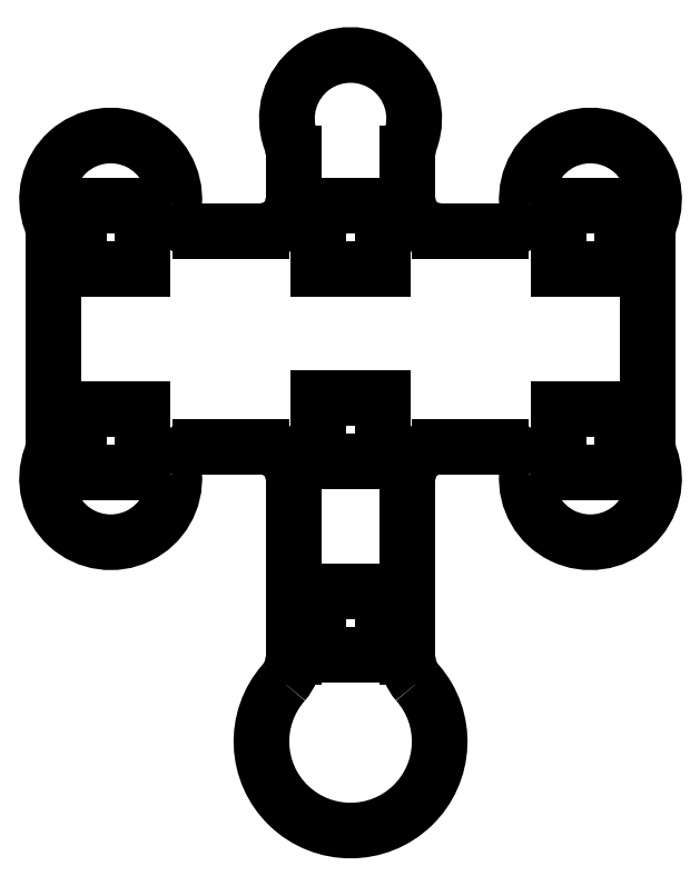
<metadata>
{"format":"dxf","ext":"dxf","renderer":"ezdxf+matplotlib","layout":"modelspace","background":"white","min_lineweight":24,"dpi":150}
</metadata>
<code>
0
SECTION
2
ENTITIES
0
LINE
8
VISIBLE
10
-2.5
20
-124.7
30
0
11
2.5
21
-124.7
31
0
0
LINE
8
VISIBLE
10
2.5
20
-124.7
30
0
11
2.5
21
-129.7
31
0
0
LINE
8
VISIBLE
10
-2.5
20
-129.7
30
0
11
2.5
21
-129.7
31
0
0
LINE
8
VISIBLE
10
-2.5
20
-124.7
30
0
11
-2.5
21
-129.7
31
0
0
LINE
8
VISIBLE
10
-2.5
20
-109.5
30
0
11
2.5
21
-109.5
31
0
0
LINE
8
VISIBLE
10
2.5
20
-109.5
30
0
11
2.5
21
-114.5
31
0
0
LINE
8
VISIBLE
10
-2.5
20
-114.5
30
0
11
2.5
21
-114.5
31
0
0
LINE
8
VISIBLE
10
-2.5
20
-109.5
30
0
11
-2.5
21
-114.5
31
0
0
LINE
8
VISIBLE
10
16.34
20
-110.4
30
0
11
21.34
21
-110.4
31
0
0
LINE
8
VISIBLE
10
21.34
20
-110.4
30
0
11
21.34
21
-115.4
31
0
0
LINE
8
VISIBLE
10
16.34
20
-115.4
30
0
11
21.34
21
-115.4
31
0
0
LINE
8
VISIBLE
10
16.34
20
-110.4
30
0
11
16.34
21
-115.4
31
0
0
LINE
8
VISIBLE
10
-21.34
20
-110.4
30
0
11
-16.34
21
-110.4
31
0
0
LINE
8
VISIBLE
10
-16.34
20
-110.4
30
0
11
-16.34
21
-115.4
31
0
0
LINE
8
VISIBLE
10
-21.34
20
-115.4
30
0
11
-16.34
21
-115.4
31
0
0
LINE
8
VISIBLE
10
-21.34
20
-110.4
30
0
11
-21.34
21
-115.4
31
0
0
LINE
8
VISIBLE
10
16.34
20
-94.38
30
0
11
21.34
21
-94.38
31
0
0
LINE
8
VISIBLE
10
21.34
20
-94.38
30
0
11
21.34
21
-99.38
31
0
0
LINE
8
VISIBLE
10
16.34
20
-99.38
30
0
11
21.34
21
-99.38
31
0
0
LINE
8
VISIBLE
10
16.34
20
-94.38
30
0
11
16.34
21
-99.38
31
0
0
LINE
8
VISIBLE
10
-2.5
20
-94.38
30
0
11
2.5
21
-94.38
31
0
0
LINE
8
VISIBLE
10
2.5
20
-94.38
30
0
11
2.5
21
-99.38
31
0
0
LINE
8
VISIBLE
10
-2.5
20
-99.38
30
0
11
2.5
21
-99.38
31
0
0
LINE
8
VISIBLE
10
-2.5
20
-94.38
30
0
11
-2.5
21
-99.38
31
0
0
LINE
8
VISIBLE
10
-21.34
20
-94.38
30
0
11
-16.34
21
-94.38
31
0
0
LINE
8
VISIBLE
10
-16.34
20
-94.38
30
0
11
-16.34
21
-99.38
31
0
0
LINE
8
VISIBLE
10
-21.34
20
-99.38
30
0
11
-16.34
21
-99.38
31
0
0
LINE
8
VISIBLE
10
-21.34
20
-94.38
30
0
11
-21.34
21
-99.38
31
0
0
LINE
8
VISIBLE
10
4.5
20
-90.33
30
0
11
4.5
21
-93.88
31
0
0
ARC
8
VISIBLE
10
7.5
20
-90.33
30
0
40
3
50
159.6
51
180
0
ARC
8
VISIBLE
10
7e-15
20
-87.55
30
0
40
5
50
339.6
51
200.4
0
ARC
8
VISIBLE
10
-7.5
20
-90.33
30
0
40
3
50
0
51
20.36
0
LINE
8
VISIBLE
10
-4.5
20
-90.33
30
0
11
-4.5
21
-93.88
31
0
0
ARC
8
VISIBLE
10
-7
20
-93.88
30
0
40
2.5
50
270
51
0
0
LINE
8
VISIBLE
10
-7
20
-96.38
30
0
11
-11.84
21
-96.38
31
0
0
ARC
8
VISIBLE
10
-11.84
20
-93.88
30
0
40
2.5
50
268
51
270
0
ARC
8
VISIBLE
10
-11.86
20
-94.38
30
0
40
2
50
175.9
51
268
0
ARC
8
VISIBLE
10
-18.84
20
-93.88
30
0
40
5
50
355.9
51
200.4
0
ARC
8
VISIBLE
10
-26.34
20
-96.67
30
0
40
3
50
0
51
20.36
0
LINE
8
VISIBLE
10
-23.34
20
-96.67
30
0
11
-23.34
21
-113.1
31
0
0
ARC
8
VISIBLE
10
-26.34
20
-113.1
30
0
40
3
50
339.6
51
0
0
ARC
8
VISIBLE
10
-18.84
20
-115.9
30
0
40
5
50
159.6
51
4.093
0
ARC
8
VISIBLE
10
-11.86
20
-115.4
30
0
40
2
50
92.05
51
184.1
0
ARC
8
VISIBLE
10
-11.84
20
-115.9
30
0
40
2.5
50
90
51
92.05
0
LINE
8
VISIBLE
10
-7
20
-113.4
30
0
11
-11.84
21
-113.4
31
0
0
ARC
8
VISIBLE
10
-7
20
-115.9
30
0
40
2.5
50
0
51
90
0
LINE
8
VISIBLE
10
-4.5
20
-115.9
30
0
11
-4.5
21
-129.9
31
0
0
ARC
8
VISIBLE
10
-7.5
20
-129.9
30
0
40
3
50
318.6
51
0
0
ARC
8
VISIBLE
10
1.32e-14
20
-136.5
30
0
40
7
50
138.6
51
41.41
0
ARC
8
VISIBLE
10
7.5
20
-129.9
30
0
40
3
50
180
51
221.4
0
LINE
8
VISIBLE
10
4.5
20
-115.9
30
0
11
4.5
21
-129.9
31
0
0
ARC
8
VISIBLE
10
7
20
-115.9
30
0
40
2.5
50
90
51
180
0
LINE
8
VISIBLE
10
11.84
20
-113.4
30
0
11
7
21
-113.4
31
0
0
ARC
8
VISIBLE
10
11.84
20
-115.9
30
0
40
2.5
50
87.95
51
90
0
ARC
8
VISIBLE
10
11.86
20
-115.4
30
0
40
2
50
355.9
51
87.95
0
ARC
8
VISIBLE
10
18.84
20
-115.9
30
0
40
5
50
175.9
51
20.36
0
ARC
8
VISIBLE
10
26.34
20
-113.1
30
0
40
3
50
180
51
200.4
0
LINE
8
VISIBLE
10
23.34
20
-113.1
30
0
11
23.34
21
-96.67
31
0
0
ARC
8
VISIBLE
10
26.34
20
-96.67
30
0
40
3
50
159.6
51
180
0
ARC
8
VISIBLE
10
18.84
20
-93.88
30
0
40
5
50
339.6
51
184.1
0
ARC
8
VISIBLE
10
11.86
20
-94.38
30
0
40
2
50
272
51
4.093
0
ARC
8
VISIBLE
10
11.84
20
-93.88
30
0
40
2.5
50
270
51
272
0
LINE
8
VISIBLE
10
11.84
20
-96.38
30
0
11
7
21
-96.38
31
0
0
ARC
8
VISIBLE
10
7
20
-93.88
30
0
40
2.5
50
180
51
270
0
ENDSEC
0
EOF

</code>
